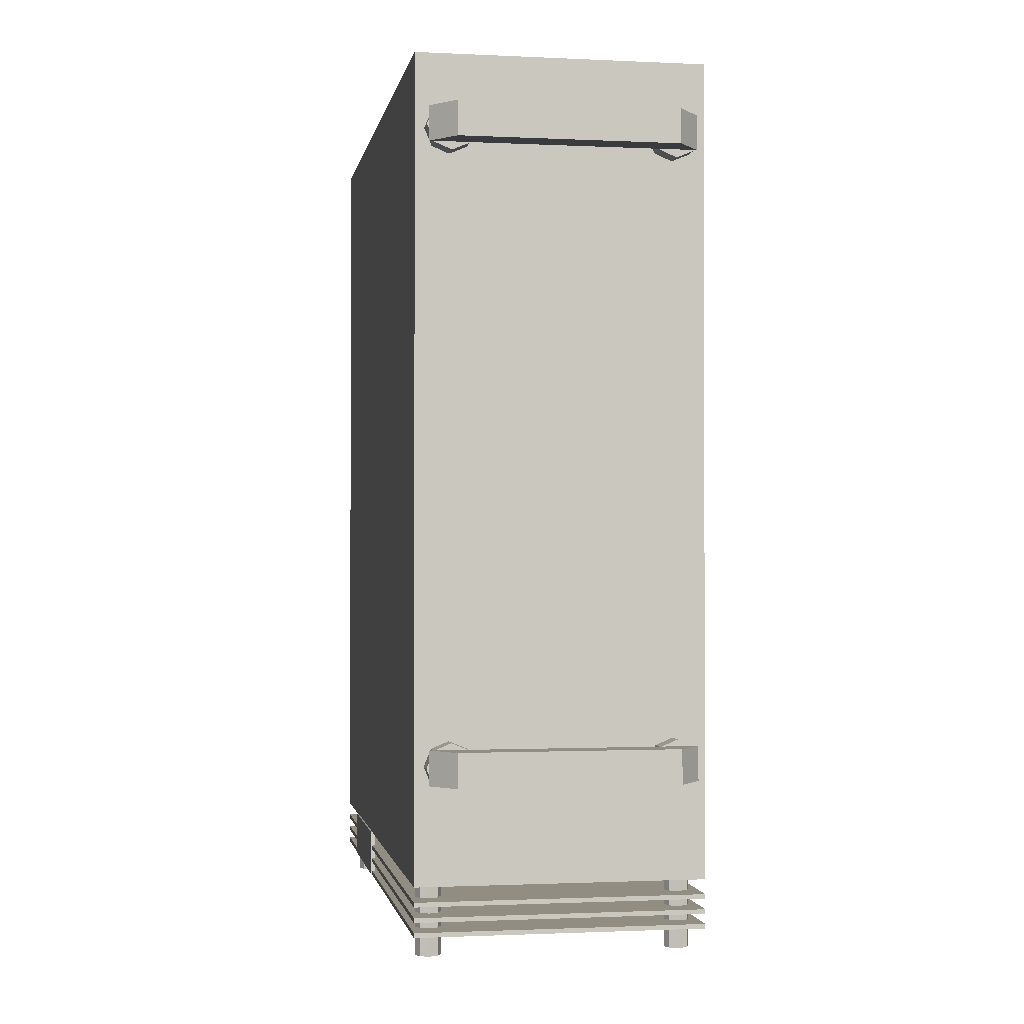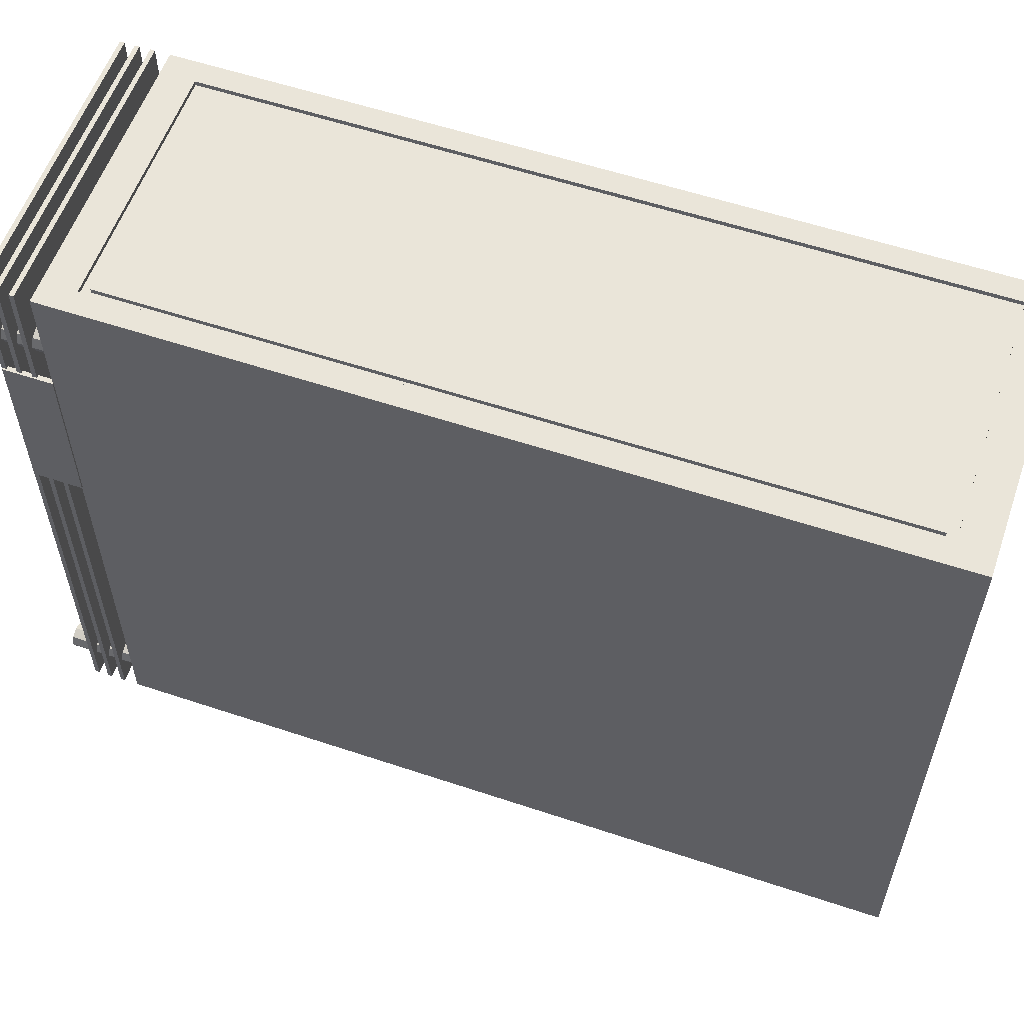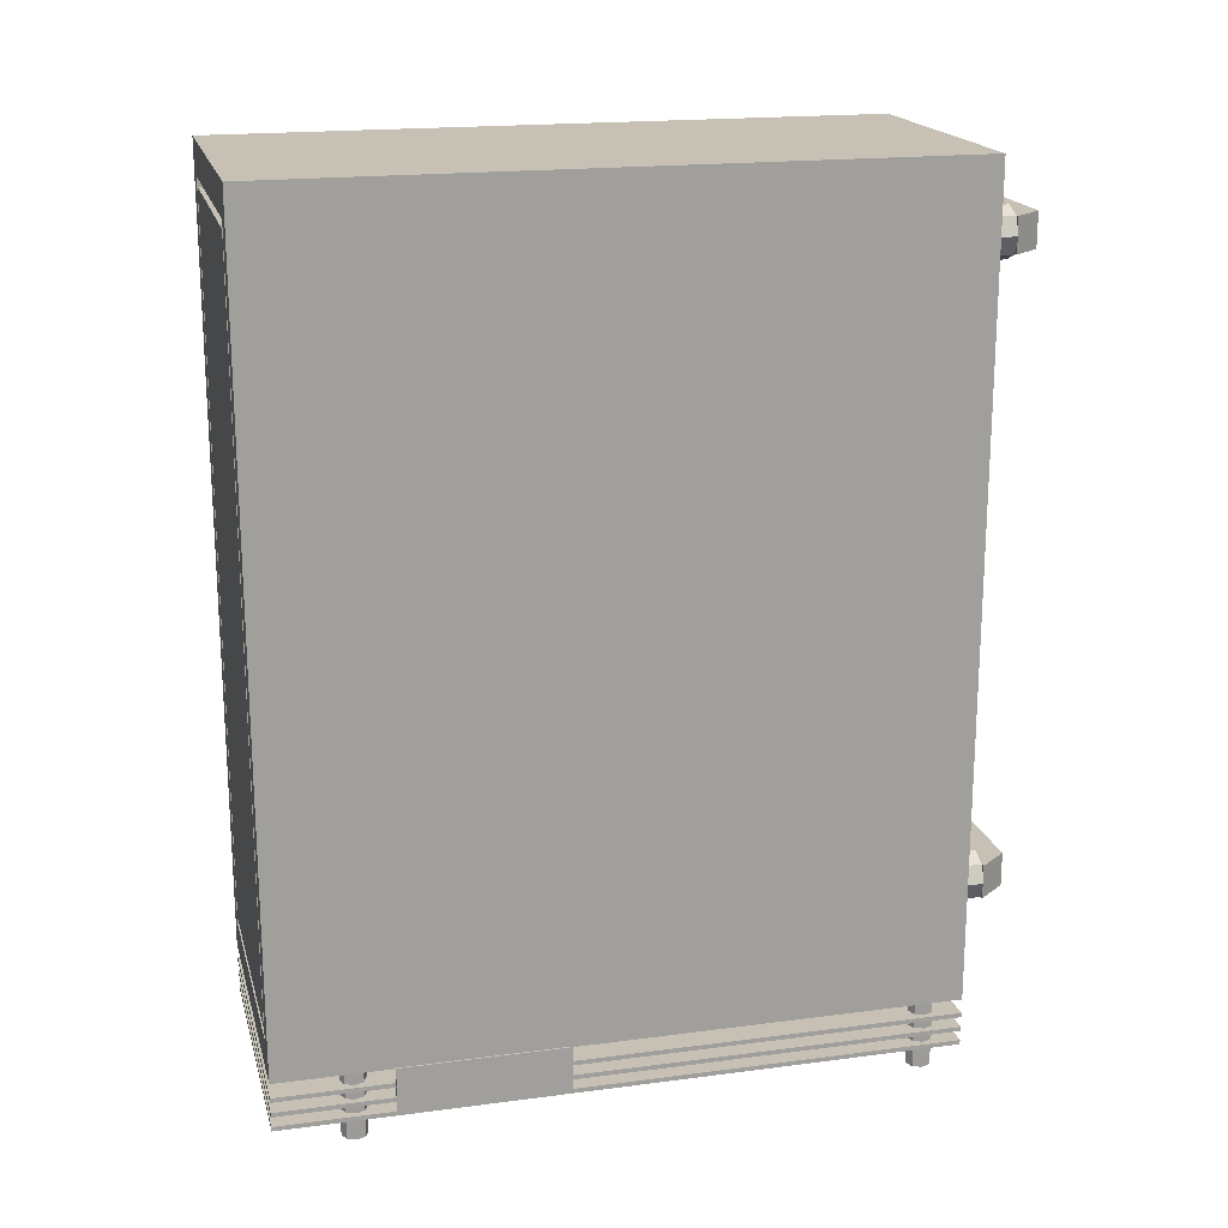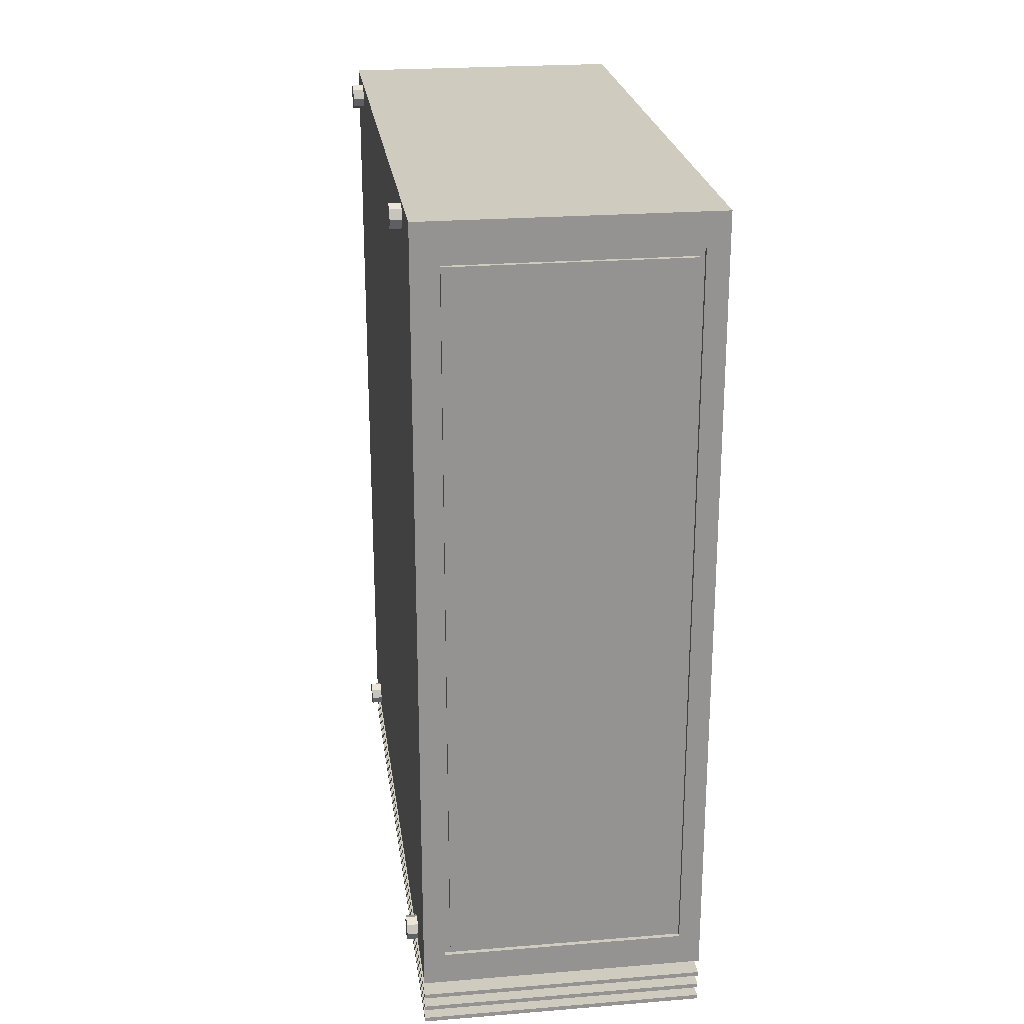
<metadata>
{"format":"obj","ext":"obj","renderer":"f3d","projection":"perspective","resolution":1024,"background":"white","views":[{"elev":-1.2,"azim":-9.9,"up":"+Z"},{"elev":57.7,"azim":-70.9,"up":"+Y"},{"elev":18.6,"azim":-104.1,"up":"+Z"},{"elev":23.7,"azim":172.3,"up":"+Z"}]}
</metadata>
<code>
g default
v -0.8268 0.0314 -0.2628
v -0.8338 0.02849 -0.2628
v -0.8408 0.0314 -0.2628
v -0.8438 0.03843 -0.2628
v -0.8408 0.04546 -0.2628
v -0.8338 0.04837 -0.2628
v -0.8268 0.04546 -0.2628
v -0.8239 0.03843 -0.2628
v -0.8268 0.0314 -0.3186
v -0.8338 0.02849 -0.3186
v -0.8408 0.0314 -0.3186
v -0.8438 0.03843 -0.3186
v -0.8408 0.04546 -0.3186
v -0.8338 0.04837 -0.3186
v -0.8268 0.04546 -0.3186
v -0.8239 0.03843 -0.3186
v -0.8338 0.03843 -0.2628
v -0.8338 0.03843 -0.3186
v -1.044 -0.4206 -0.2971
v -0.8179 -0.4206 -0.2971
v -1.044 0.09925 -0.2971
v -0.8179 0.09925 -0.2971
v -1.044 0.09925 -0.3007
v -0.8179 0.09925 -0.3007
v -1.044 -0.4206 -0.3007
v -0.8179 -0.4206 -0.3007
v -1.044 -0.4206 0.368
v -0.8179 -0.4206 0.368
v -1.044 0.09925 0.368
v -0.8179 0.09925 0.368
v -1.044 0.09925 -0.2629
v -0.8179 0.09925 -0.2629
v -1.044 -0.4206 -0.2629
v -0.8179 -0.4206 -0.2629
v -1.026 0.09925 0.342
v -0.8351 0.09925 0.342
v -0.8351 0.09925 -0.2369
v -1.026 0.09925 -0.2369
v -1.022 0.09925 0.3351
v -0.8394 0.09925 0.3351
v -0.8394 0.09925 -0.2301
v -1.022 0.09925 -0.2301
v -1.026 0.09572 0.342
v -0.8351 0.09572 0.342
v -0.8394 0.09572 0.3351
v -1.022 0.09572 0.3351
v -0.8351 0.09572 -0.2369
v -0.8394 0.09572 -0.2301
v -1.026 0.09572 -0.2369
v -1.022 0.09572 -0.2301
v -0.8179 -0.3973 -0.2411
v -0.8179 -0.3973 0.3461
v -0.8179 0.07596 -0.2411
v -0.8179 0.07596 0.3461
v -0.8301 -0.4364 -0.1591
v -0.8246 -0.4364 -0.1725
v -0.8301 -0.4364 -0.186
v -0.8435 -0.4364 -0.1915
v -0.857 -0.4364 -0.186
v -0.8625 -0.4364 -0.1725
v -0.857 -0.4364 -0.1591
v -0.8435 -0.4364 -0.1536
v -0.8301 -0.4203 -0.1591
v -0.8246 -0.4203 -0.1725
v -0.8301 -0.4203 -0.186
v -0.8435 -0.4203 -0.1915
v -0.857 -0.4203 -0.186
v -0.8625 -0.4203 -0.1725
v -0.857 -0.4203 -0.1591
v -0.8435 -0.4203 -0.1536
v -0.8435 -0.4364 -0.1725
v -0.8435 -0.4203 -0.1725
v -1.044 -0.4206 -0.2859
v -0.8179 -0.4206 -0.2859
v -1.044 0.09925 -0.2859
v -0.8179 0.09925 -0.2859
v -1.044 0.09925 -0.2895
v -0.8179 0.09925 -0.2895
v -1.044 -0.4206 -0.2895
v -0.8179 -0.4206 -0.2895
v -1.044 -0.4206 -0.2743
v -0.8179 -0.4206 -0.2743
v -1.044 0.09925 -0.2743
v -0.8179 0.09925 -0.2743
v -1.044 0.09925 -0.2779
v -0.8179 0.09925 -0.2779
v -1.044 -0.4206 -0.2779
v -0.8179 -0.4206 -0.2779
v -0.8301 -0.4364 0.3239
v -0.8246 -0.4364 0.3105
v -0.8301 -0.4364 0.297
v -0.8435 -0.4364 0.2915
v -0.857 -0.4364 0.297
v -0.8625 -0.4364 0.3105
v -0.857 -0.4364 0.3239
v -0.8435 -0.4364 0.3294
v -0.8301 -0.4203 0.3239
v -0.8246 -0.4203 0.3105
v -0.8301 -0.4203 0.297
v -0.8435 -0.4203 0.2915
v -0.857 -0.4203 0.297
v -0.8625 -0.4203 0.3105
v -0.857 -0.4203 0.3239
v -0.8435 -0.4203 0.3294
v -0.8435 -0.4364 0.3105
v -0.8435 -0.4203 0.3105
v -0.8181 0.0314 0.3626
v -0.8181 0.02849 0.3556
v -0.8181 0.0314 0.3486
v -0.8181 0.03843 0.3457
v -0.8181 0.04546 0.3486
v -0.8181 0.04837 0.3556
v -0.8181 0.04546 0.3626
v -0.8181 0.03843 0.3656
v -0.8089 0.0314 0.3626
v -0.8089 0.02849 0.3556
v -0.8089 0.0314 0.3486
v -0.8089 0.03843 0.3457
v -0.8089 0.04546 0.3486
v -0.8089 0.04837 0.3556
v -0.8089 0.04546 0.3626
v -0.8089 0.03843 0.3656
v -0.8181 0.03843 0.3556
v -0.8089 0.03843 0.3556
v -1.045 -0.1197 -0.2622
v -1.041 -0.1197 -0.2622
v -1.045 0.009454 -0.2622
v -1.041 0.009454 -0.2622
v -1.045 0.009454 -0.2998
v -1.041 0.009454 -0.2998
v -1.045 -0.1197 -0.2998
v -1.041 -0.1197 -0.2998
v -1.004 -0.4364 0.3239
v -0.9985 -0.4364 0.3105
v -1.004 -0.4364 0.297
v -1.017 -0.4364 0.2915
v -1.031 -0.4364 0.297
v -1.036 -0.4364 0.3105
v -1.031 -0.4364 0.3239
v -1.017 -0.4364 0.3294
v -1.004 -0.4203 0.3239
v -0.9985 -0.4203 0.3105
v -1.004 -0.4203 0.297
v -1.017 -0.4203 0.2915
v -1.031 -0.4203 0.297
v -1.036 -0.4203 0.3105
v -1.031 -0.4203 0.3239
v -1.017 -0.4203 0.3294
v -1.017 -0.4364 0.3105
v -1.017 -0.4203 0.3105
v -1.004 -0.4364 -0.1591
v -0.9985 -0.4364 -0.1725
v -1.004 -0.4364 -0.186
v -1.017 -0.4364 -0.1915
v -1.031 -0.4364 -0.186
v -1.036 -0.4364 -0.1725
v -1.031 -0.4364 -0.1591
v -1.017 -0.4364 -0.1536
v -1.004 -0.4203 -0.1591
v -0.9985 -0.4203 -0.1725
v -1.004 -0.4203 -0.186
v -1.017 -0.4203 -0.1915
v -1.031 -0.4203 -0.186
v -1.036 -0.4203 -0.1725
v -1.031 -0.4203 -0.1591
v -1.017 -0.4203 -0.1536
v -1.017 -0.4364 -0.1725
v -1.017 -0.4203 -0.1725
v -1.016 -0.459 -0.1588
v -0.8458 -0.459 -0.1588
v -1.035 -0.4364 -0.1588
v -0.8273 -0.4364 -0.1588
v -1.035 -0.4364 -0.1854
v -0.8273 -0.4364 -0.1854
v -1.016 -0.459 -0.1854
v -0.8458 -0.459 -0.1854
v -0.8181 0.0314 -0.2434
v -0.8181 0.02849 -0.2504
v -0.8181 0.0314 -0.2574
v -0.8181 0.03843 -0.2603
v -0.8181 0.04546 -0.2574
v -0.8181 0.04837 -0.2504
v -0.8181 0.04546 -0.2434
v -0.8181 0.03843 -0.2405
v -0.8089 0.0314 -0.2434
v -0.8089 0.02849 -0.2504
v -0.8089 0.0314 -0.2574
v -0.8089 0.03843 -0.2603
v -0.8089 0.04546 -0.2574
v -0.8089 0.04837 -0.2504
v -0.8089 0.04546 -0.2434
v -0.8089 0.03843 -0.2405
v -0.8181 0.03843 -0.2504
v -0.8089 0.03843 -0.2504
v -0.8268 -0.3996 -0.2628
v -0.8338 -0.4026 -0.2628
v -0.8408 -0.3996 -0.2628
v -0.8438 -0.3926 -0.2628
v -0.8408 -0.3856 -0.2628
v -0.8338 -0.3827 -0.2628
v -0.8268 -0.3856 -0.2628
v -0.8239 -0.3926 -0.2628
v -0.8268 -0.3996 -0.3186
v -0.8338 -0.4026 -0.3186
v -0.8408 -0.3996 -0.3186
v -0.8438 -0.3926 -0.3186
v -0.8408 -0.3856 -0.3186
v -0.8338 -0.3827 -0.3186
v -0.8268 -0.3856 -0.3186
v -0.8239 -0.3926 -0.3186
v -0.8338 -0.3926 -0.2628
v -0.8338 -0.3926 -0.3186
v -0.8181 -0.3737 0.3626
v -0.8181 -0.3766 0.3556
v -0.8181 -0.3737 0.3486
v -0.8181 -0.3667 0.3457
v -0.8181 -0.3596 0.3486
v -0.8181 -0.3567 0.3556
v -0.8181 -0.3596 0.3626
v -0.8181 -0.3667 0.3656
v -0.8089 -0.3737 0.3626
v -0.8089 -0.3766 0.3556
v -0.8089 -0.3737 0.3486
v -0.8089 -0.3667 0.3457
v -0.8089 -0.3596 0.3486
v -0.8089 -0.3567 0.3556
v -0.8089 -0.3596 0.3626
v -0.8089 -0.3667 0.3656
v -0.8181 -0.3667 0.3556
v -0.8089 -0.3667 0.3556
v -1.016 -0.459 0.3242
v -0.8458 -0.459 0.3242
v -1.035 -0.4364 0.3242
v -0.8273 -0.4364 0.3242
v -1.035 -0.4364 0.2976
v -0.8273 -0.4364 0.2976
v -1.016 -0.459 0.2976
v -0.8458 -0.459 0.2976
v -0.8181 -0.3737 -0.2434
v -0.8181 -0.3766 -0.2504
v -0.8181 -0.3737 -0.2574
v -0.8181 -0.3667 -0.2603
v -0.8181 -0.3596 -0.2574
v -0.8181 -0.3567 -0.2504
v -0.8181 -0.3596 -0.2434
v -0.8181 -0.3667 -0.2405
v -0.8089 -0.3737 -0.2434
v -0.8089 -0.3766 -0.2504
v -0.8089 -0.3737 -0.2574
v -0.8089 -0.3667 -0.2603
v -0.8089 -0.3596 -0.2574
v -0.8089 -0.3567 -0.2504
v -0.8089 -0.3596 -0.2434
v -0.8089 -0.3667 -0.2405
v -0.8181 -0.3667 -0.2504
v -0.8089 -0.3667 -0.2504
v -1.022 -0.3996 -0.2628
v -1.03 -0.4026 -0.2628
v -1.037 -0.3996 -0.2628
v -1.039 -0.3926 -0.2628
v -1.037 -0.3856 -0.2628
v -1.03 -0.3827 -0.2628
v -1.022 -0.3856 -0.2628
v -1.02 -0.3926 -0.2628
v -1.022 -0.3996 -0.3186
v -1.03 -0.4026 -0.3186
v -1.037 -0.3996 -0.3186
v -1.039 -0.3926 -0.3186
v -1.037 -0.3856 -0.3186
v -1.03 -0.3827 -0.3186
v -1.022 -0.3856 -0.3186
v -1.02 -0.3926 -0.3186
v -1.03 -0.3926 -0.2628
v -1.03 -0.3926 -0.3186
v -1.022 0.0314 -0.2628
v -1.03 0.02849 -0.2628
v -1.037 0.0314 -0.2628
v -1.039 0.03843 -0.2628
v -1.037 0.04546 -0.2628
v -1.03 0.04837 -0.2628
v -1.022 0.04546 -0.2628
v -1.02 0.03843 -0.2628
v -1.022 0.0314 -0.3186
v -1.03 0.02849 -0.3186
v -1.037 0.0314 -0.3186
v -1.039 0.03843 -0.3186
v -1.037 0.04546 -0.3186
v -1.03 0.04837 -0.3186
v -1.022 0.04546 -0.3186
v -1.02 0.03843 -0.3186
v -1.03 0.03843 -0.2628
v -1.03 0.03843 -0.3186
g pCylinder3
f 1 2 10 9
f 2 3 11 10
f 3 4 12 11
f 4 5 13 12
f 5 6 14 13
f 6 7 15 14
f 7 8 16 15
f 8 1 9 16
f 2 1 17
f 3 2 17
f 4 3 17
f 5 4 17
f 6 5 17
f 7 6 17
f 8 7 17
f 1 8 17
f 9 10 18
f 10 11 18
f 11 12 18
f 12 13 18
f 13 14 18
f 14 15 18
f 15 16 18
f 16 9 18
f 19 20 22 21
f 21 22 24 23
f 23 24 26 25
f 25 26 20 19
f 20 26 24 22
f 25 19 21 23
f 27 28 30 29
f 39 40 41 42
f 31 32 34 33
f 33 34 28 27
f 52 51 53 54
f 33 27 29 31
f 29 30 36 35
f 30 32 37 36
f 32 31 38 37
f 31 29 35 38
f 43 44 45 46
f 44 47 48 45
f 47 49 50 48
f 49 43 46 50
f 35 36 44 43
f 40 39 46 45
f 36 37 47 44
f 41 40 45 48
f 37 38 49 47
f 42 41 48 50
f 38 35 43 49
f 39 42 50 46
f 28 34 51 52
f 34 32 53 51
f 32 30 54 53
f 30 28 52 54
f 55 56 64 63
f 56 57 65 64
f 57 58 66 65
f 58 59 67 66
f 59 60 68 67
f 60 61 69 68
f 61 62 70 69
f 62 55 63 70
f 56 55 71
f 57 56 71
f 58 57 71
f 59 58 71
f 60 59 71
f 61 60 71
f 62 61 71
f 55 62 71
f 63 64 72
f 64 65 72
f 65 66 72
f 66 67 72
f 67 68 72
f 68 69 72
f 69 70 72
f 70 63 72
f 73 74 76 75
f 75 76 78 77
f 77 78 80 79
f 79 80 74 73
f 74 80 78 76
f 79 73 75 77
f 81 82 84 83
f 83 84 86 85
f 85 86 88 87
f 87 88 82 81
f 82 88 86 84
f 87 81 83 85
f 89 90 98 97
f 90 91 99 98
f 91 92 100 99
f 92 93 101 100
f 93 94 102 101
f 94 95 103 102
f 95 96 104 103
f 96 89 97 104
f 90 89 105
f 91 90 105
f 92 91 105
f 93 92 105
f 94 93 105
f 95 94 105
f 96 95 105
f 89 96 105
f 97 98 106
f 98 99 106
f 99 100 106
f 100 101 106
f 101 102 106
f 102 103 106
f 103 104 106
f 104 97 106
f 107 108 116 115
f 108 109 117 116
f 109 110 118 117
f 110 111 119 118
f 111 112 120 119
f 112 113 121 120
f 113 114 122 121
f 114 107 115 122
f 108 107 123
f 109 108 123
f 110 109 123
f 111 110 123
f 112 111 123
f 113 112 123
f 114 113 123
f 107 114 123
f 115 116 124
f 116 117 124
f 117 118 124
f 118 119 124
f 119 120 124
f 120 121 124
f 121 122 124
f 122 115 124
f 125 126 128 127
f 127 128 130 129
f 129 130 132 131
f 131 132 126 125
f 126 132 130 128
f 131 125 127 129
f 133 134 142 141
f 134 135 143 142
f 135 136 144 143
f 136 137 145 144
f 137 138 146 145
f 138 139 147 146
f 139 140 148 147
f 140 133 141 148
f 134 133 149
f 135 134 149
f 136 135 149
f 137 136 149
f 138 137 149
f 139 138 149
f 140 139 149
f 133 140 149
f 141 142 150
f 142 143 150
f 143 144 150
f 144 145 150
f 145 146 150
f 146 147 150
f 147 148 150
f 148 141 150
f 151 152 160 159
f 152 153 161 160
f 153 154 162 161
f 154 155 163 162
f 155 156 164 163
f 156 157 165 164
f 157 158 166 165
f 158 151 159 166
f 152 151 167
f 153 152 167
f 154 153 167
f 155 154 167
f 156 155 167
f 157 156 167
f 158 157 167
f 151 158 167
f 159 160 168
f 160 161 168
f 161 162 168
f 162 163 168
f 163 164 168
f 164 165 168
f 165 166 168
f 166 159 168
f 169 170 172 171
f 171 172 174 173
f 173 174 176 175
f 175 176 170 169
f 170 176 174 172
f 175 169 171 173
f 177 178 186 185
f 178 179 187 186
f 179 180 188 187
f 180 181 189 188
f 181 182 190 189
f 182 183 191 190
f 183 184 192 191
f 184 177 185 192
f 178 177 193
f 179 178 193
f 180 179 193
f 181 180 193
f 182 181 193
f 183 182 193
f 184 183 193
f 177 184 193
f 185 186 194
f 186 187 194
f 187 188 194
f 188 189 194
f 189 190 194
f 190 191 194
f 191 192 194
f 192 185 194
f 195 196 204 203
f 196 197 205 204
f 197 198 206 205
f 198 199 207 206
f 199 200 208 207
f 200 201 209 208
f 201 202 210 209
f 202 195 203 210
f 196 195 211
f 197 196 211
f 198 197 211
f 199 198 211
f 200 199 211
f 201 200 211
f 202 201 211
f 195 202 211
f 203 204 212
f 204 205 212
f 205 206 212
f 206 207 212
f 207 208 212
f 208 209 212
f 209 210 212
f 210 203 212
f 213 214 222 221
f 214 215 223 222
f 215 216 224 223
f 216 217 225 224
f 217 218 226 225
f 218 219 227 226
f 219 220 228 227
f 220 213 221 228
f 214 213 229
f 215 214 229
f 216 215 229
f 217 216 229
f 218 217 229
f 219 218 229
f 220 219 229
f 213 220 229
f 221 222 230
f 222 223 230
f 223 224 230
f 224 225 230
f 225 226 230
f 226 227 230
f 227 228 230
f 228 221 230
f 231 232 234 233
f 233 234 236 235
f 235 236 238 237
f 237 238 232 231
f 232 238 236 234
f 237 231 233 235
f 239 240 248 247
f 240 241 249 248
f 241 242 250 249
f 242 243 251 250
f 243 244 252 251
f 244 245 253 252
f 245 246 254 253
f 246 239 247 254
f 240 239 255
f 241 240 255
f 242 241 255
f 243 242 255
f 244 243 255
f 245 244 255
f 246 245 255
f 239 246 255
f 247 248 256
f 248 249 256
f 249 250 256
f 250 251 256
f 251 252 256
f 252 253 256
f 253 254 256
f 254 247 256
f 257 258 266 265
f 258 259 267 266
f 259 260 268 267
f 260 261 269 268
f 261 262 270 269
f 262 263 271 270
f 263 264 272 271
f 264 257 265 272
f 258 257 273
f 259 258 273
f 260 259 273
f 261 260 273
f 262 261 273
f 263 262 273
f 264 263 273
f 257 264 273
f 265 266 274
f 266 267 274
f 267 268 274
f 268 269 274
f 269 270 274
f 270 271 274
f 271 272 274
f 272 265 274
f 275 276 284 283
f 276 277 285 284
f 277 278 286 285
f 278 279 287 286
f 279 280 288 287
f 280 281 289 288
f 281 282 290 289
f 282 275 283 290
f 276 275 291
f 277 276 291
f 278 277 291
f 279 278 291
f 280 279 291
f 281 280 291
f 282 281 291
f 275 282 291
f 283 284 292
f 284 285 292
f 285 286 292
f 286 287 292
f 287 288 292
f 288 289 292
f 289 290 292
f 290 283 292

</code>
